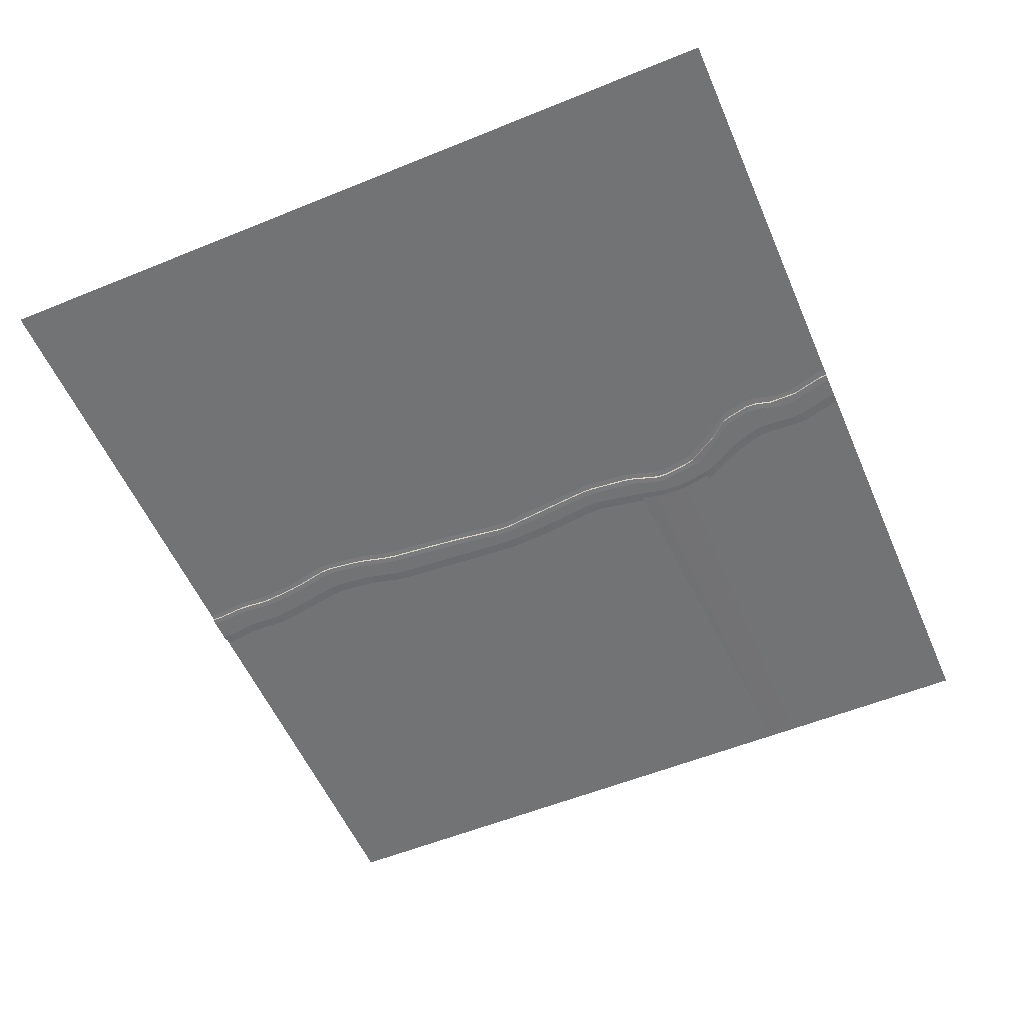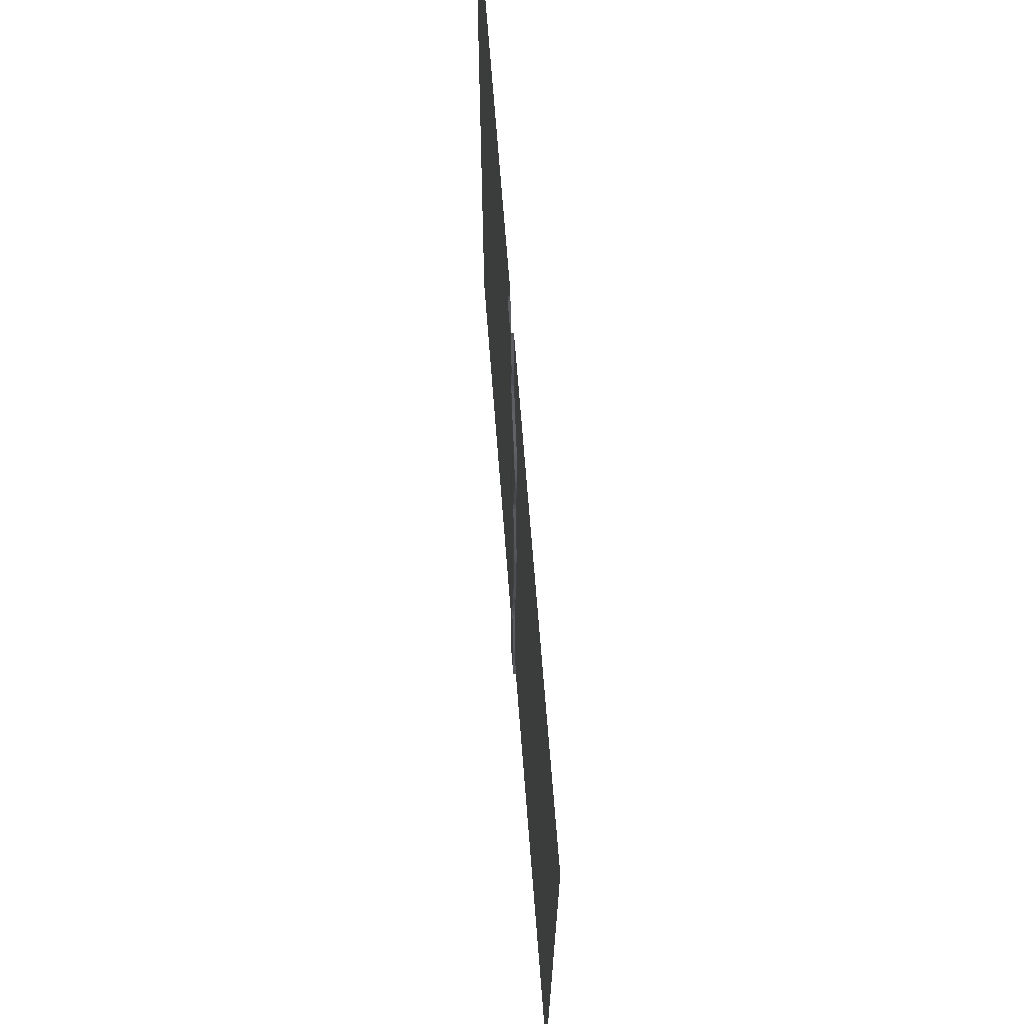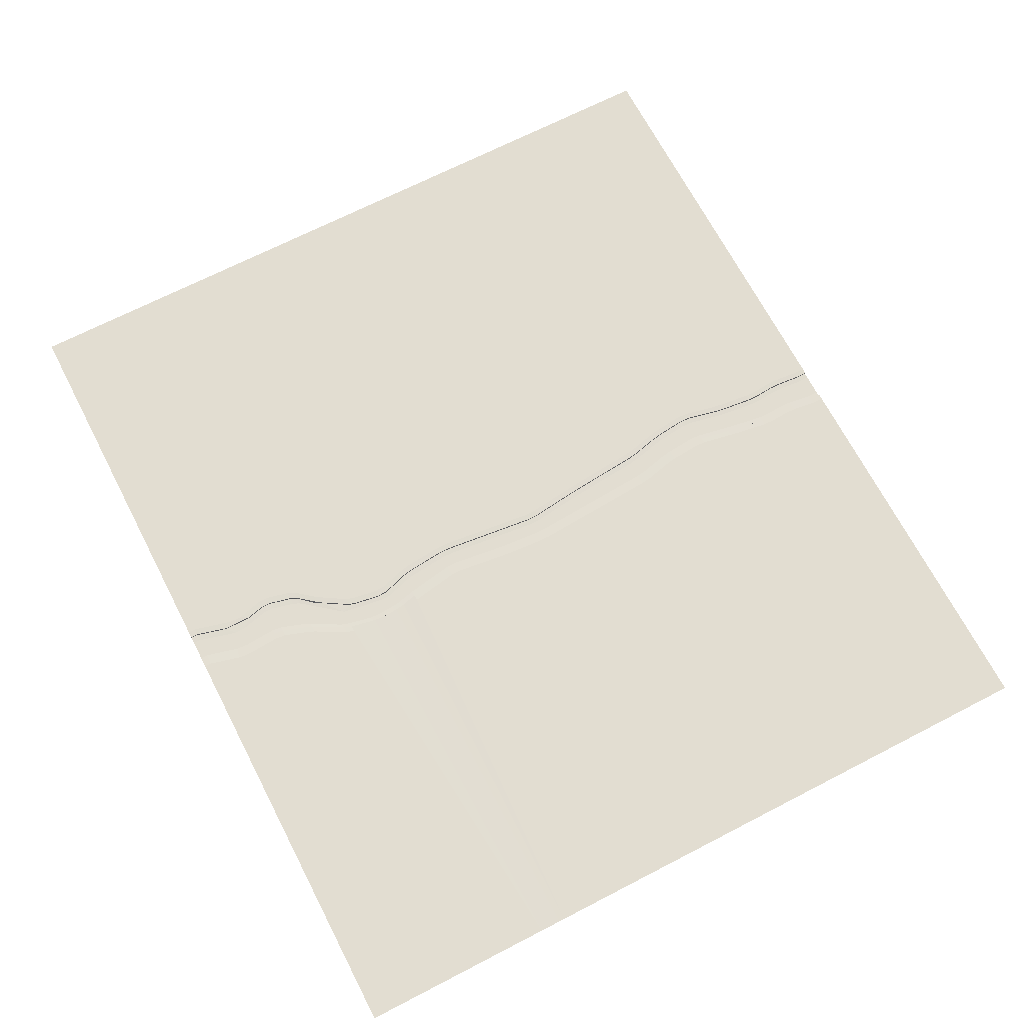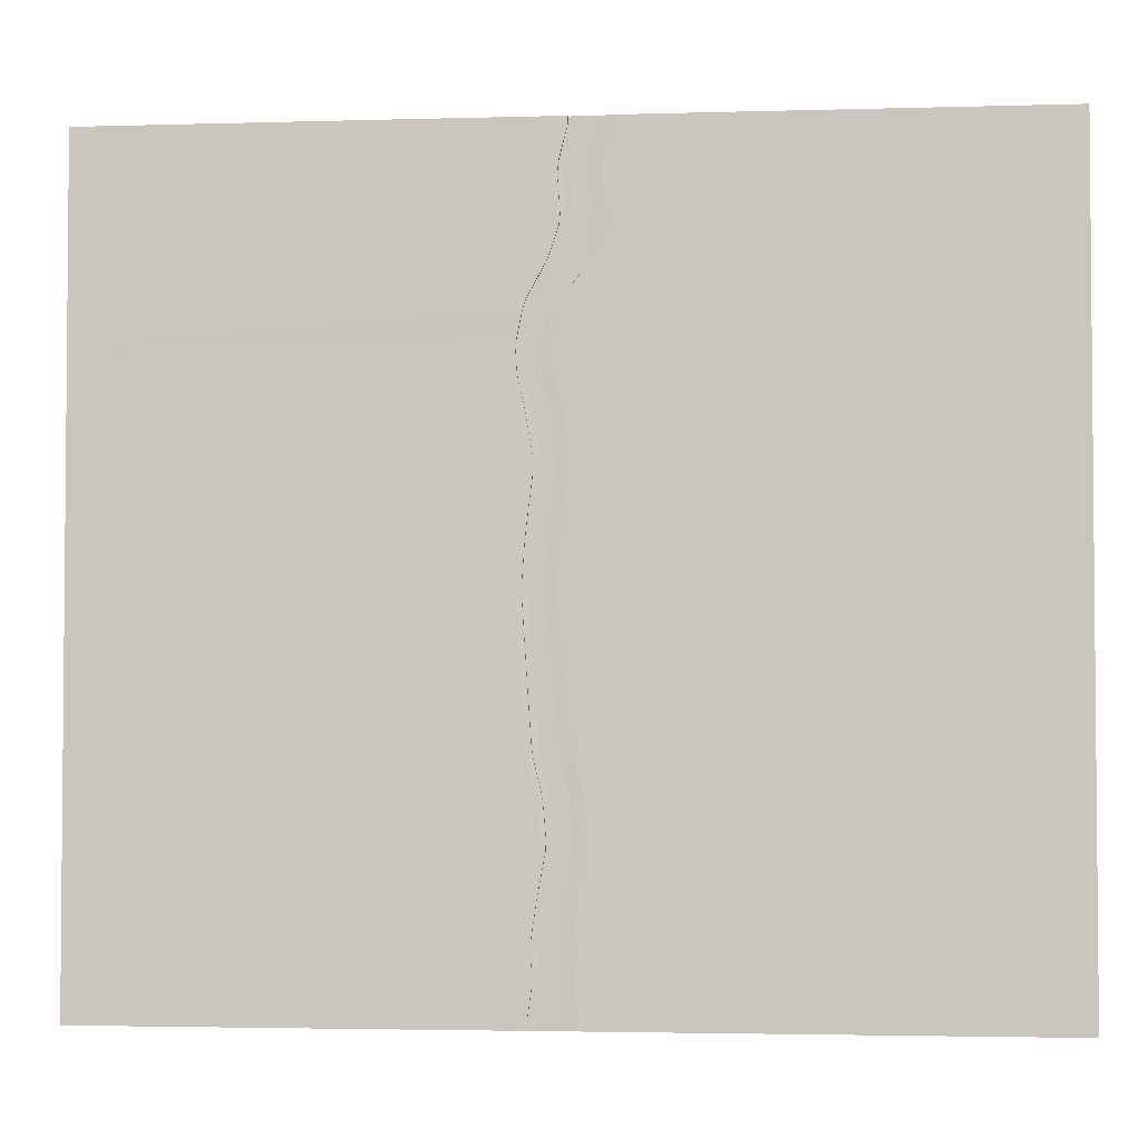
<metadata>
{"format":"obj","ext":"obj","renderer":"f3d","projection":"perspective","resolution":1024,"background":"white","views":[{"elev":-55.7,"azim":-66.8,"up":"+Y"},{"elev":68.4,"azim":85.6,"up":"+Z"},{"elev":68.4,"azim":62.6,"up":"+Y"},{"elev":-3.0,"azim":-174.2,"up":"+Z"}]}
</metadata>
<code>
o Plane.006_Plane.007
v -80.48 0 80
v 100 0 80
v -80.48 0 -80
v 100 0 -80
v -80.48 0 -77.6
v 100 0 -77.6
v -80.48 0 78.55
v 100 0 78.55
v 11.28 0 80
v 10.06 -0.05198 80
v 17.06 -0.05198 -80
v 18.19 0 -80
v 18.19 0 -77.6
v 17.06 -0.05198 -77.6
v 11.28 0 78.55
v 10.06 -0.05198 78.55
v 9.239 0 -80
v 10.36 -0.05198 -80
v 9.236 0 -77.6
v 10.36 -0.05198 -77.6
v 3.363 -0.05198 78.55
v 2.046 0 78.55
v 3.363 -0.05198 80
v 2.056 0 80
v 4.746 -0.5849 80
v 3.363 -0.5329 80
v 10.06 -0.5329 80
v 8.864 -0.5849 80
v 10.06 -0.5329 78.55
v 8.858 -0.5849 78.55
v 17.06 -0.5329 -77.6
v 15.92 -0.5849 -77.6
v 15.93 -0.5849 -80
v 17.06 -0.5329 -80
v 10.36 -0.5329 -80
v 11.49 -0.5849 -80
v 10.36 -0.5329 -77.6
v 11.49 -0.5849 -77.6
v 4.76 -0.5849 78.55
v 3.363 -0.5329 78.55
v 5.103 -0.05198 66.16
v 5.097 -0.05198 71.93
v 5.103 -0.5329 66.16
v 5.097 -0.5329 71.93
v 100 0 60.58
v 100 0 62.65
v -80.48 0 62.57
v -80.48 0 60.51
v 100 0 38.24
v 100 0 39.44
v -80.48 0 40.03
v -80.48 -0 38.22
v 100 0 -66.67
v 100 0 -64.36
v -80.48 0 -64.35
v -80.48 0 -66.67
v -80.48 0 -46.85
v -80.48 0 -49.08
v 100 0 -49.11
v 100 0 -46.87
v -80.48 0 6.704
v -80.48 0 4.385
v 100 0 4.372
v 100 0 6.702
v -80.48 0 55.78
v -80.48 0 54.22
v 100 0 54.12
v 100 0 55.72
v -80.48 0 19.78
v -80.48 0 17.47
v 100 0 17.47
v 100 0 19.75
v -80.48 0 29.76
v -80.48 0 27.64
v 100 0 27.67
v 100 0 29.78
v -80.48 0 -30.89
v -80.48 0 -33.08
v 100 0 -33.08
v 100 0 -30.88
v -80.48 0 -12.74
v -80.48 0 -15.06
v 100 0 -15.07
v 100 0 -12.72
v -80.48 0 -2.402
v -80.48 0 -4.722
v 100 0 -4.738
v 100 0 -2.39
v 100 0 -23.79
v 100 0 -21.43
v -80.48 0 -21.44
v -80.48 0 -23.78
v -80.48 0 72.19
v -80.48 0 69.79
v 100 0 69.8
v 100 0 72
v 100 0 -40.85
v 100 0 -38.66
v -80.48 0 -38.66
v -80.48 0 -40.84
v 100 0 -57.95
v 100 0 -55.73
v -80.48 0 -55.75
v -80.48 0 -57.96
v 100 0 -72.77
v 100 0 -70.45
v -80.48 0 -70.45
v -80.48 0 -72.79
v 100 0 45.97
v 100 0 47.67
v -80.48 0 47.53
v -80.48 0 46.38
v -80.48 0 35.11
v -80.48 0 33
v 100 0 33.94
v 100 0 35.14
v 12.68 0 62.64
v 12.92 0 60.59
v 11.65 -0.05198 60.59
v 11.42 -0.05198 62.64
v 4.176 -0.05198 62.56
v 4.137 -0.05198 60.53
v 2.741 0 60.52
v 2.783 0 62.56
v 11.42 -0.5329 62.63
v 11.65 -0.5329 60.59
v 10.56 -0.5849 60.58
v 10.32 -0.5849 62.61
v 5.459 -0.5849 62.59
v 5.42 -0.5849 60.55
v 4.136 -0.5329 60.54
v 4.177 -0.5329 62.56
v 19.29 -0.05198 38.44
v 19.13 -0.05198 40.54
v 12.82 -0.05198 44.3
v 13.33 -0.05198 42.54
v 12.01 0 42.48
v 11.48 0 44.25
v 19.13 -0.5329 40.55
v 19.29 -0.5329 38.47
v 18.09 -0.5849 39.34
v 17.91 -0.5849 41.4
v 13.83 -0.5849 45.99
v 13.33 -0.5329 42.52
v 12.83 -0.5329 44.29
v 17.67 0 -64.37
v 17.75 0 -66.67
v 16.6 -0.05198 -66.67
v 16.52 -0.05198 -64.37
v 10.24 -0.05198 -64.35
v 10.26 -0.05198 -66.67
v 9.114 0 -66.67
v 9.094 0 -64.35
v 16.52 -0.5329 -64.37
v 16.6 -0.5329 -66.67
v 15.45 -0.5849 -66.67
v 15.36 -0.5849 -64.36
v 11.39 -0.5849 -64.36
v 11.4 -0.5849 -66.67
v 10.26 -0.5329 -66.67
v 10.24 -0.5329 -64.36
v 15.03 0 -46.87
v 15.13 0 -49.11
v 13.96 -0.05198 -49.1
v 13.87 -0.05198 -46.87
v 7.698 -0.05198 -46.86
v 7.793 -0.05198 -49.07
v 6.62 0 -49.07
v 6.522 0 -46.86
v 13.87 -0.5329 -46.86
v 13.96 -0.5329 -49.08
v 12.79 -0.5849 -49.08
v 12.7 -0.5849 -46.86
v 8.873 -0.5849 -46.86
v 8.967 -0.5849 -49.08
v 7.793 -0.5329 -49.07
v 7.698 -0.5329 -46.86
v 18.64 0 6.7
v 18.86 0 4.373
v 17.69 -0.05198 4.375
v 17.46 -0.05198 6.696
v 12.26 -0.05198 6.7
v 12.5 -0.05198 4.387
v 11.3 0 4.386
v 11.05 0 6.702
v 17.46 -0.5329 6.696
v 17.69 -0.5329 4.377
v 16.48 -0.5849 4.379
v 16.26 -0.5849 6.697
v 13.45 -0.5849 6.699
v 13.7 -0.5849 4.382
v 12.5 -0.5329 4.387
v 12.26 -0.5329 6.698
v 14.57 0 55.71
v 15.23 0 54.14
v 13.93 -0.05198 54.16
v 13.29 -0.05198 55.7
v 5.253 -0.05198 55.76
v 5.902 -0.05198 54.26
v 4.494 0 54.25
v 3.835 0 55.78
v 13.29 -0.5329 55.7
v 13.93 -0.5329 54.17
v 12.84 -0.5849 54.19
v 12.19 -0.5849 55.71
v 6.568 -0.5849 55.74
v 7.232 -0.5849 54.25
v 5.903 -0.5329 54.26
v 5.255 -0.5329 55.75
v 16.16 -0.05198 17.48
v 16.2 -0.05198 19.74
v 17.4 0 19.74
v 17.34 0 17.48
v 9.899 0 17.47
v 9.886 0 19.78
v 11.11 -0.05198 19.77
v 11.12 -0.05198 17.48
v 14.92 -0.5849 17.48
v 14.97 -0.5849 19.75
v 16.2 -0.5329 19.74
v 16.16 -0.5329 17.48
v 11.12 -0.5329 17.48
v 11.11 -0.5329 19.77
v 12.32 -0.5849 19.76
v 12.33 -0.5849 17.48
v 17.58 0 -30.88
v 17.25 0 -33.08
v 16.1 -0.05198 -33.07
v 16.42 -0.05198 -30.89
v 10.47 -0.05198 -30.89
v 10.12 -0.05198 -33.07
v 8.932 0 -33.08
v 9.282 0 -30.89
v 16.42 -0.5329 -30.89
v 16.1 -0.5329 -33.07
v 14.92 -0.5849 -33.07
v 15.25 -0.5849 -30.89
v 11.65 -0.5849 -30.89
v 11.3 -0.5849 -33.07
v 10.12 -0.5329 -33.07
v 10.47 -0.5329 -30.89
v 18.79 0 -12.72
v 18.63 0 -15.07
v 17.48 -0.05198 -15.07
v 17.63 -0.05198 -12.72
v 12.21 -0.05198 -12.74
v 11.95 -0.05198 -15.06
v 10.76 0 -15.06
v 11.02 0 -12.74
v 17.63 -0.5329 -12.73
v 17.48 -0.5329 -15.07
v 16.31 -0.5849 -15.06
v 16.46 -0.5849 -12.73
v 13.39 -0.5849 -12.73
v 13.13 -0.5849 -15.06
v 11.95 -0.5329 -15.06
v 12.21 -0.5329 -12.74
v 17.55 -0.05198 27.68
v 17.97 -0.05198 29.76
v 19.19 0 29.77
v 18.76 0 27.67
v 12.3 -0.05198 29.73
v 11.89 -0.05198 27.65
v 10.64 0 27.64
v 11.05 0 29.75
v 16.27 -0.5849 27.66
v 16.69 -0.5849 29.76
v 17.97 -0.5329 29.76
v 17.55 -0.5329 27.67
v 13.54 -0.5849 29.74
v 13.12 -0.5849 27.65
v 11.89 -0.5329 27.65
v 12.3 -0.5329 29.73
v 18.16 -0.05198 -4.734
v 18.16 -0.05198 -2.393
v 19.32 0 -2.39
v 19.32 0 -4.737
v 12.03 0 -4.72
v 12.05 0 -2.404
v 13.24 -0.05198 -2.405
v 13.22 -0.05198 -4.717
v 16.98 -0.5849 -4.729
v 16.97 -0.5849 -2.397
v 18.16 -0.5329 -2.395
v 18.16 -0.5329 -4.732
v 13.22 -0.5329 -4.718
v 13.24 -0.5329 -2.405
v 14.43 -0.5849 -2.4
v 14.41 -0.5849 -4.723
v 16.9 -0.05198 -23.78
v 17.06 -0.05198 -21.43
v 18.21 0 -21.43
v 18.05 0 -23.78
v 9.906 0 -23.78
v 10.13 0 -21.44
v 11.31 -0.05198 -21.44
v 11.09 -0.05198 -23.78
v 15.73 -0.5849 -23.78
v 15.89 -0.5849 -21.43
v 17.06 -0.5329 -21.43
v 16.9 -0.5329 -23.78
v 11.09 -0.5329 -23.78
v 11.31 -0.5329 -21.44
v 12.49 -0.5849 -21.44
v 12.27 -0.5849 -23.78
v 11.91 -0.05198 69.8
v 11.74 -0.05198 71.98
v 12.98 0 71.99
v 13.16 0 69.8
v 4.174 0 67.89
v 4.174 0 70.29
v 10.79 -0.5849 69.45
v 10.62 -0.5849 71.63
v 11.74 -0.5329 71.98
v 11.91 -0.5329 69.8
v 6.923 -0.5849 70.47
v 6.871 -0.5849 68.21
v 7.194 0 -40.84
v 7.571 0 -38.66
v 8.751 -0.05198 -38.68
v 8.376 -0.05198 -40.84
v 8.376 -0.5329 -40.84
v 8.75 -0.5329 -38.68
v 9.931 -0.5849 -38.67
v 9.554 -0.5849 -40.84
v 14.39 -0.05198 -40.84
v 14.73 -0.05198 -38.68
v 15.9 0 -38.66
v 15.55 0 -40.85
v 13.22 -0.5849 -40.84
v 13.56 -0.5849 -38.67
v 14.73 -0.5329 -38.68
v 14.39 -0.5329 -40.84
v 15.55 -0.05198 -57.94
v 15.19 -0.05198 -55.74
v 16.35 0 -55.74
v 16.71 0 -57.94
v 8.412 0 -57.96
v 8.062 0 -55.75
v 9.226 -0.05198 -55.76
v 9.571 -0.05198 -57.95
v 14.39 -0.5849 -57.94
v 14.03 -0.5849 -55.75
v 15.19 -0.5329 -55.75
v 15.55 -0.5329 -57.94
v 9.571 -0.5329 -57.95
v 9.226 -0.5329 -55.76
v 10.39 -0.5849 -55.75
v 10.73 -0.5849 -57.95
v 16.4 -0.05198 -72.77
v 16.33 -0.05198 -70.45
v 17.47 0 -70.45
v 17.54 0 -72.77
v 8.792 0 -72.78
v 8.787 0 -70.45
v 9.925 -0.05198 -70.46
v 9.926 -0.05198 -72.78
v 15.26 -0.5849 -72.77
v 15.19 -0.5849 -70.45
v 16.33 -0.5329 -70.45
v 16.4 -0.5329 -72.77
v 9.926 -0.5329 -72.78
v 9.925 -0.5329 -70.46
v 11.06 -0.5849 -70.45
v 11.06 -0.5849 -72.78
v 18.03 -0.05198 45.99
v 17.49 -0.05198 47.63
v 18.74 0 47.65
v 19.3 0 45.97
v 8.277 0 49.44
v 7.528 0 50.5
v 8.953 -0.05198 50.53
v 9.676 -0.05198 49.5
v 16.86 -0.5849 46.43
v 16.31 -0.5849 48.03
v 17.49 -0.5329 47.63
v 18.03 -0.5329 45.99
v 9.684 -0.5252 49.48
v 8.976 -0.5434 50.83
v 12.7 0 35.06
v 12.82 0 37.16
v 14.13 -0.05198 37.19
v 14.01 -0.05198 35.11
v 14.01 -0.5329 35.12
v 14.12 -0.5329 37.2
v 15.23 -0.5849 36.72
v 15.12 -0.5849 34.62
v 18.76 -0.05198 33
v 19.06 -0.05198 35.05
v 17.57 -0.5849 33.52
v 17.86 -0.5849 35.57
v 19.06 -0.5329 35.04
v 18.76 -0.5329 33
f 14 11 34 31
f 357 20 19 354
f 10 16 29 27
f 108 354 19 5
f 25 28 30 39
f 353 105 6 13
f 18 20 37 35
f 361 31 32 358
f 21 23 26 40
f 43 44 316 317
f 38 32 33 36
f 118 45 68 194
f 13 6 4 12
f 42 21 40 44
f 309 117 120 306
f 121 41 43 132
f 317 129 132 43
f 48 123 201 65
f 94 310 124 47
f 119 197 202 126
f 337 101 54 146
f 143 145 378
f 112 370 138 51
f 52 137 381 113
f 133 389 392 140
f 58 168 339 103
f 349 158 161 346
f 104 338 153 55
f 56 152 355 107
f 148 351 360 155
f 387 270 273 384
f 333 170 173 330
f 225 190 193 222
f 182 217 222 193
f 66 200 371 111
f 180 275 284 187
f 70 214 185 61
f 41 121 124 310
f 315 125 128 312
f 130 127 205 206
f 207 143 379 208
f 269 220 219 266
f 114 380 265 73
f 271 224 223 272
f 228 327 332 235
f 213 71 64 178
f 179 63 88 276
f 166 321 322 177
f 62 184 279 85
f 321 166 169 318
f 82 248 295 91
f 297 230 233 294
f 230 297 302 241
f 305 238 241 302
f 92 294 233 77
f 289 254 257 286
f 246 281 286 257
f 7 22 311 93
f 244 291 300 251
f 86 278 249 81
f 393 268 267 390
f 383 262 265 380
f 261 75 72 212
f 217 182 185 214
f 221 186 189 218
f 191 188 283 288
f 74 264 215 69
f 277 87 84 242
f 293 89 80 226
f 78 232 319 99
f 255 252 299 304
f 285 250 253 282
f 281 246 249 278
f 41 310 311 42
f 5 19 17 3
f 365 38 37 362
f 1 24 22 7
f 369 109 50
f 325 174 177 322
f 301 234 237 298
f 227 79 98 328
f 239 236 331 324
f 243 83 90 292
f 150 341 346 161
f 164 335 344 171
f 100 318 169 57
f 163 59 102 336
f 175 172 343 348
f 15 8 96 308
f 329 97 60 162
f 159 156 359 364
f 345 154 157 342
f 341 150 153 338
f 135 373 378 145
f 199 372 371 200
f 195 67 110 368
f 203 376 375 204
f 263 216 215 264
f 373 135 138 370
f 377 139 142 374
f 143 141 391 386
f 147 53 106 352
f 115 76 260
f 21 42 311 22
f 39 316 44 40
f 9 15 16 10
f 350 14 31 361
f 13 12 11 14
f 20 18 17 19
f 20 357 362 37
f 23 21 22 24
f 27 29 30 28
f 365 358 32 38
f 31 34 33 32
f 38 36 35 37
f 25 39 40 26
f 118 194 197 119
f 122 198 201 123
f 126 202 205 127
f 130 206 209 131
f 49 116 389 133
f 136 382 381 137
f 140 392 391 141
f 143 386 385 144
f 147 352 351 148
f 151 356 355 152
f 155 360 359 156
f 159 364 363 160
f 262 383 384 273
f 15 308 307 16
f 179 276 275 180
f 183 280 279 184
f 187 284 283 188
f 191 288 287 192
f 306 120 125 315
f 198 122 131 209
f 317 312 128 129
f 369 50 134 366
f 258 211 220 269
f 216 263 272 223
f 271 266 219 224
f 293 226 229 290
f 388 259 268 393
f 387 390 267 270
f 167 340 339 168
f 227 328 327 228
f 231 320 319 232
f 235 332 331 236
f 239 324 323 240
f 243 292 291 244
f 247 296 295 248
f 251 300 299 252
f 255 304 303 256
f 175 348 347 176
f 163 336 335 164
f 171 344 343 172
f 210 181 186 221
f 280 183 192 287
f 225 218 189 190
f 195 368 367 196
f 274 245 250 285
f 296 247 256 303
f 289 282 253 254
f 115 260 259 388
f 16 307 314 29
f 29 314 313 30
f 39 30 313 316
f 353 13 14 350
f 42 44 43 41
f 320 231 240 323
f 277 242 245 274
f 290 229 234 301
f 305 298 237 238
f 326 165 170 333
f 340 167 176 347
f 325 330 173 174
f 213 178 181 210
f 334 149 154 345
f 356 151 160 363
f 349 342 157 158
f 329 162 165 326
f 196 367 376 203
f 372 199 208 379
f 207 204 375 143
f 261 212 211 258
f 382 136 144 385
f 337 146 149 334
f 366 134 139 377
f 143 374 142
f 9 2 8 15
f 351 352 353 350
f 355 356 357 354
f 359 360 361 358
f 363 364 365 362
f 307 308 309 306
f 118 119 120 117
f 122 123 124 121
f 313 314 315 312
f 126 127 128 125
f 130 131 132 129
f 367 368 369 366
f 49 133 134 50
f 371 372 373 370
f 136 137 138 135
f 375 376 377 374
f 140 141 142 139
f 379 143 378
f 143 144 145
f 335 336 337 334
f 147 148 149 146
f 339 340 341 338
f 151 152 153 150
f 343 344 345 342
f 155 156 157 154
f 347 348 349 346
f 159 160 161 158
f 381 382 383 380
f 263 264 265 262
f 385 386 387 384
f 271 272 273 270
f 211 212 213 210
f 179 180 181 178
f 215 216 217 214
f 183 184 185 182
f 219 220 221 218
f 187 188 189 186
f 223 224 225 222
f 191 192 193 190
f 195 196 197 194
f 199 200 201 198
f 203 204 205 202
f 207 208 209 206
f 259 260 261 258
f 267 268 269 266
f 389 116 115 388
f 391 392 393 390
f 319 320 321 318
f 167 168 169 166
f 291 292 293 290
f 227 228 229 226
f 295 296 297 294
f 231 232 233 230
f 299 300 301 298
f 235 236 237 234
f 303 304 305 302
f 239 240 241 238
f 275 276 277 274
f 243 244 245 242
f 279 280 281 278
f 247 248 249 246
f 283 284 285 282
f 251 252 253 250
f 287 288 289 286
f 255 256 257 254
f 323 324 325 322
f 175 176 177 174
f 327 328 329 326
f 163 164 165 162
f 331 332 333 330
f 171 172 173 170
f 352 106 105 353
f 360 351 350 361
f 95 309 308 96
f 306 315 314 307
f 107 355 354 108
f 356 363 362 357
f 310 94 93 311
f 312 317 316 313
f 364 359 358 365
f 45 118 117 46
f 119 126 125 120
f 67 195 194 68
f 196 203 202 197
f 131 122 121 132
f 123 48 47 124
f 208 199 198 209
f 200 66 65 201
f 127 130 129 128
f 204 207 206 205
f 368 110 109 369
f 376 367 366 377
f 133 140 139 134
f 388 393 392 389
f 144 136 135 145
f 372 379 378 373
f 384 383 382 385
f 111 371 370 112
f 137 52 51 138
f 380 114 113 381
f 143 375 374
f 141 143 142
f 390 387 386 391
f 336 102 101 337
f 53 147 146 54
f 344 335 334 345
f 148 155 154 149
f 160 151 150 161
f 340 347 346 341
f 103 339 338 104
f 152 56 55 153
f 348 343 342 349
f 156 159 158 157
f 162 60 59 163
f 332 327 326 333
f 164 171 170 165
f 328 98 97 329
f 57 169 168 58
f 99 319 318 100
f 166 177 176 167
f 320 323 322 321
f 174 173 172 175
f 324 331 330 325
f 212 72 71 213
f 63 179 178 64
f 220 211 210 221
f 180 187 186 181
f 87 277 276 88
f 274 285 284 275
f 192 183 182 193
f 216 223 222 217
f 69 215 214 70
f 184 62 61 185
f 286 281 280 287
f 278 86 85 279
f 224 219 218 225
f 188 191 190 189
f 282 289 288 283
f 268 259 258 269
f 260 76 75 261
f 262 273 272 263
f 73 265 264 74
f 270 267 266 271
f 300 291 290 301
f 228 235 234 229
f 292 90 89 293
f 79 227 226 80
f 240 231 230 241
f 296 303 302 297
f 91 295 294 92
f 232 78 77 233
f 304 299 298 305
f 236 239 238 237
f 83 243 242 84
f 244 251 250 245
f 256 247 246 257
f 248 82 81 249
f 252 255 254 253
f 309 95 46 117

</code>
